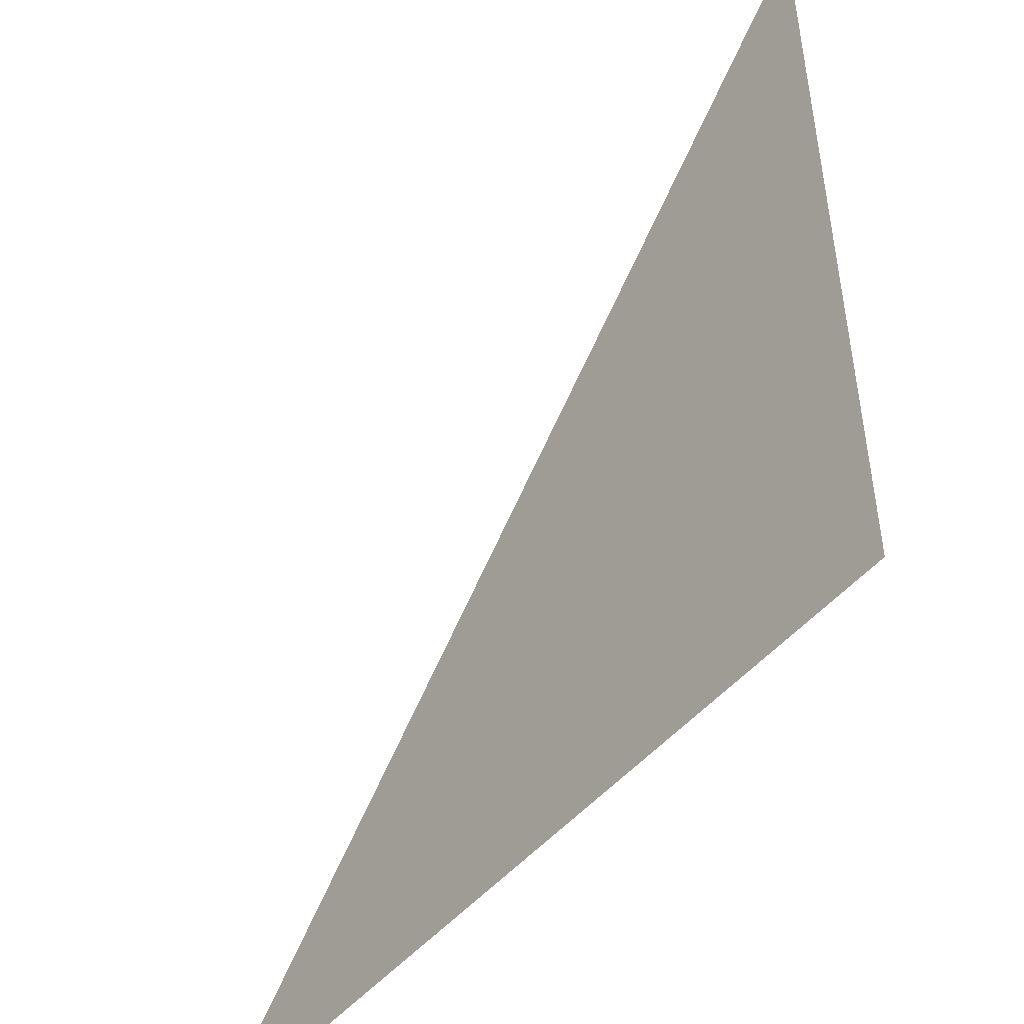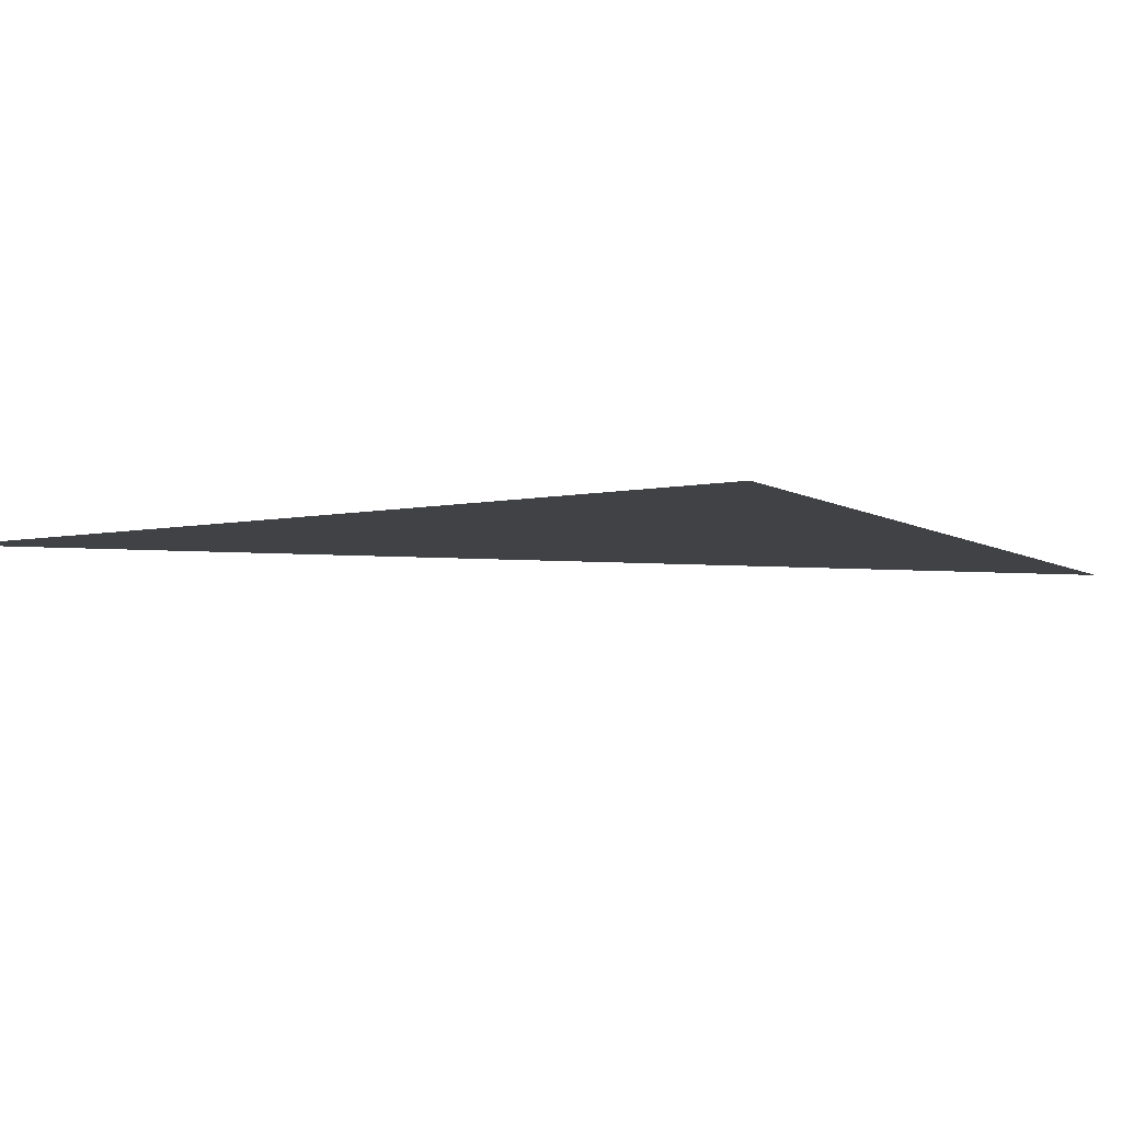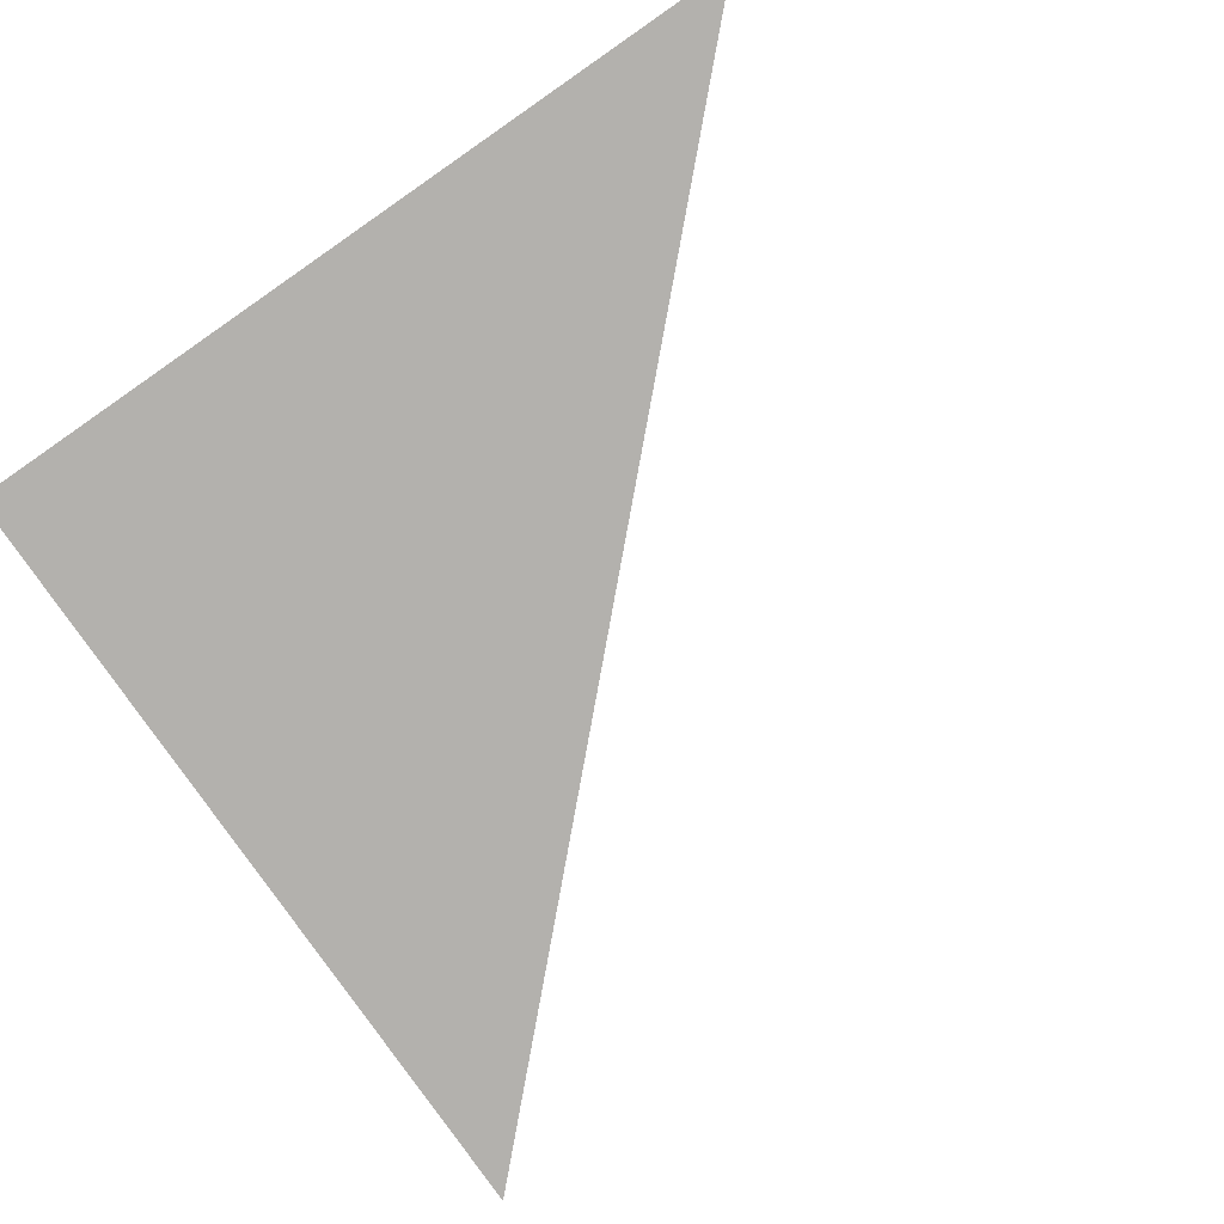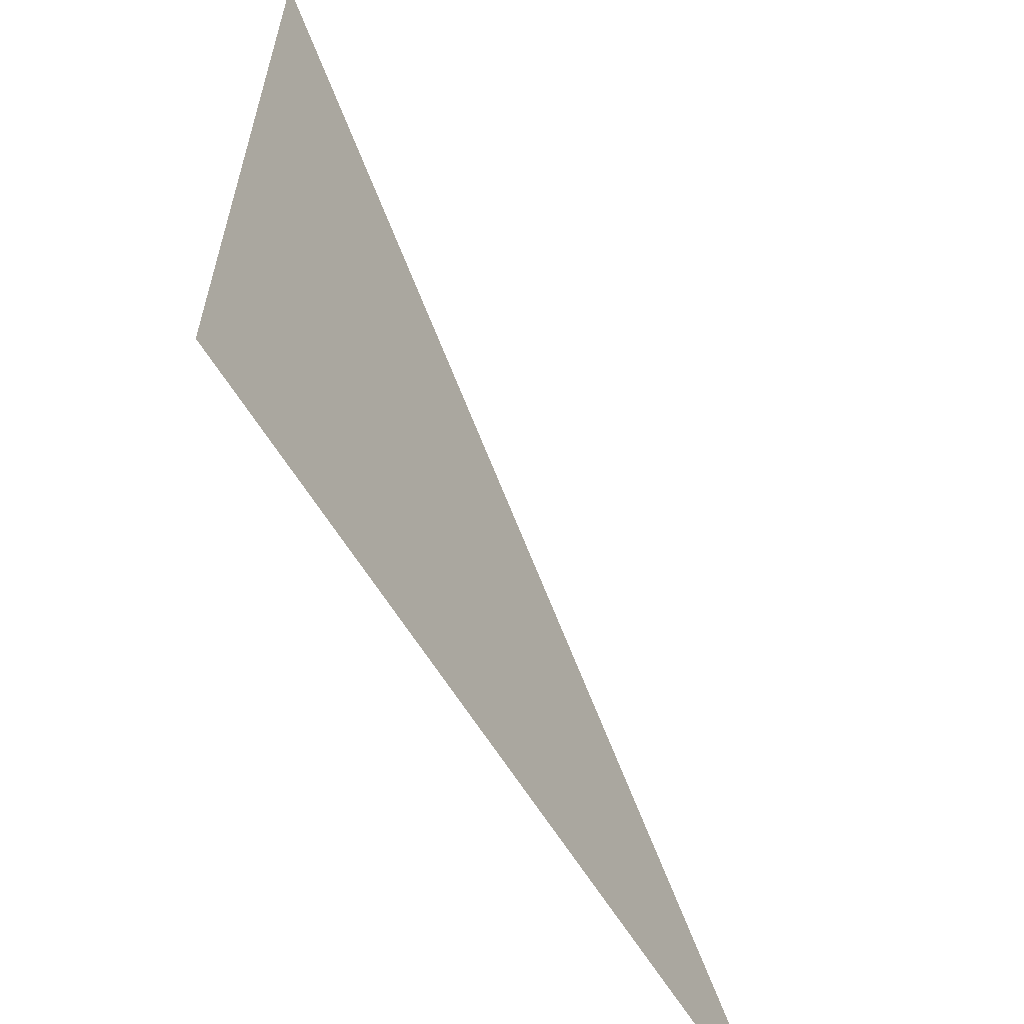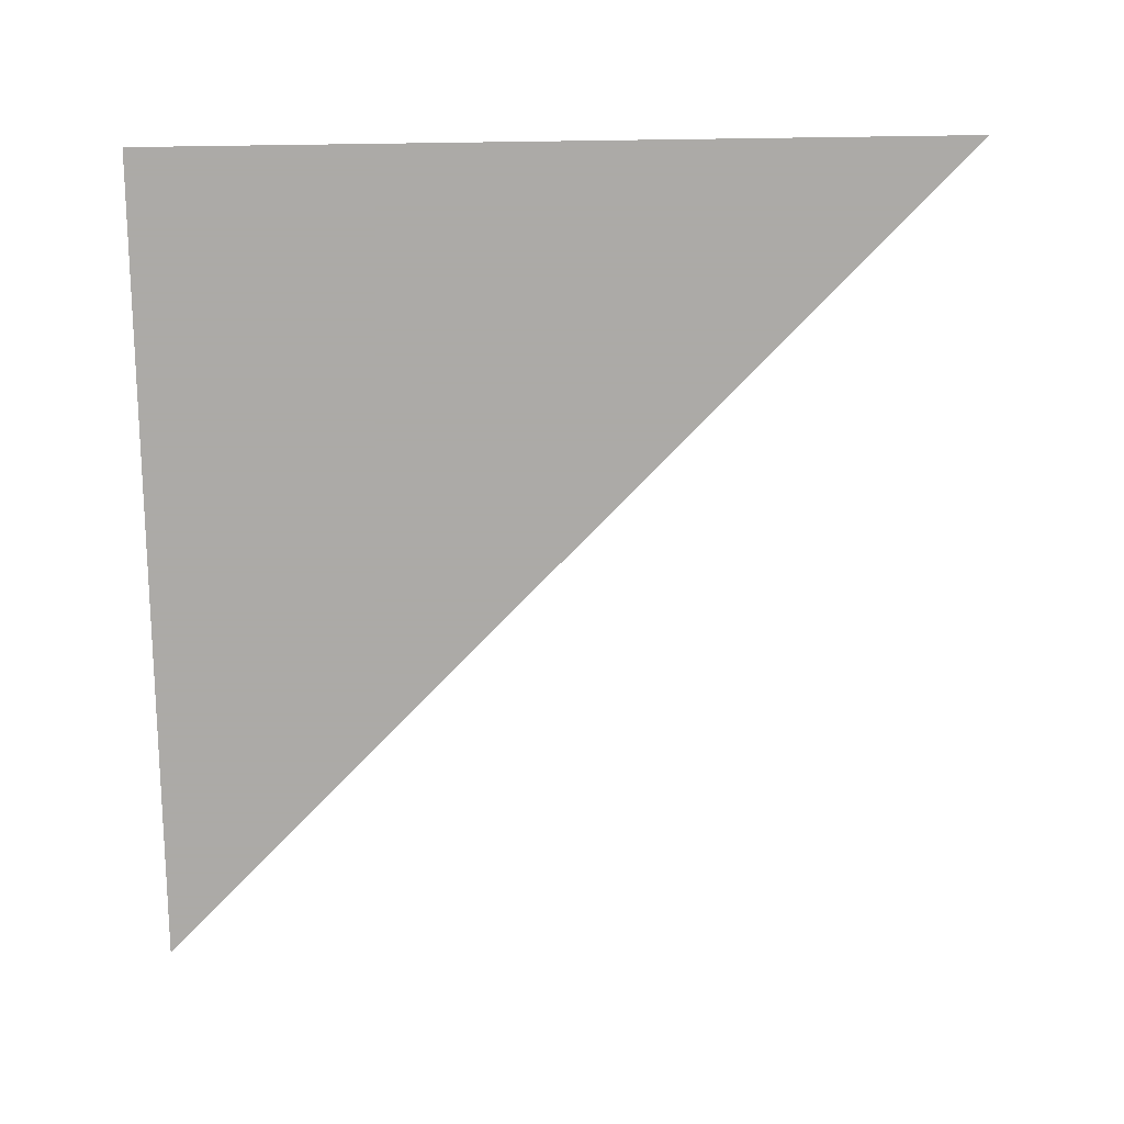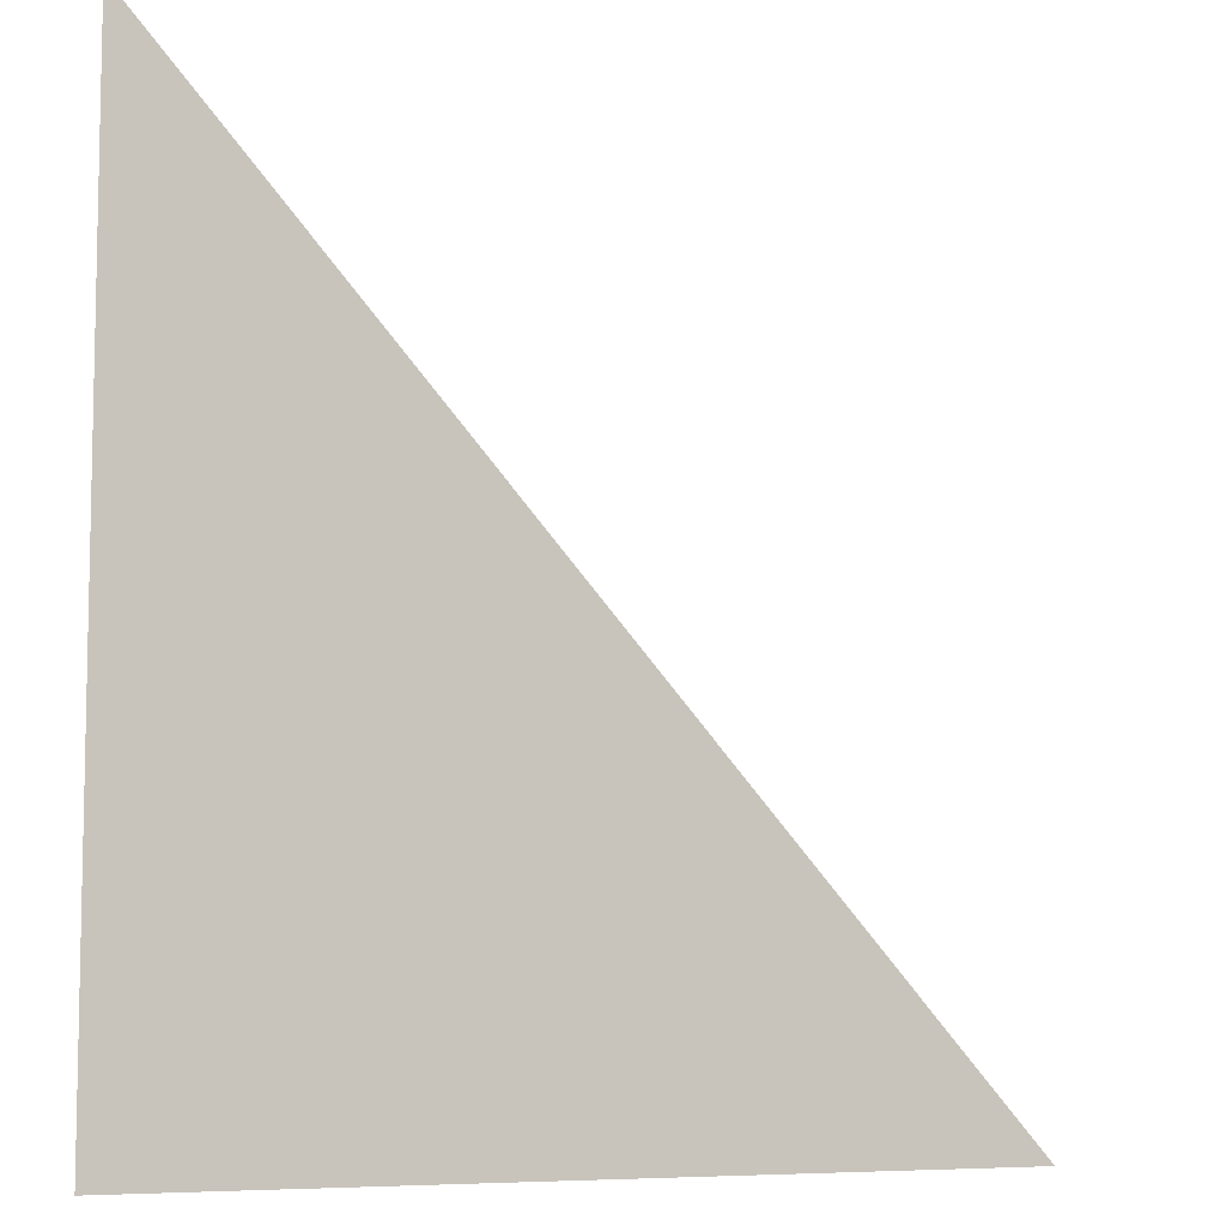
<metadata>
{"format":"obj","ext":"obj","renderer":"f3d","projection":"perspective","resolution":1024,"background":"white","views":[{"elev":-48.4,"azim":-127.9,"up":"+Y"},{"elev":-6.1,"azim":-59.0,"up":"+Z"},{"elev":-79.2,"azim":34.7,"up":"+Z"},{"elev":-62.0,"azim":-58.7,"up":"+Y"},{"elev":-76.0,"azim":0.8,"up":"+Z"},{"elev":-7.8,"azim":-31.9,"up":"+Y"}]}
</metadata>
<code>
g triangles
v 0.5 0.5 0
v 0.5 1 0
v 1 0.5 0
v 1 1 0
v 1 1.5 0
v 1.5 1 0
f 1 2 3

</code>
